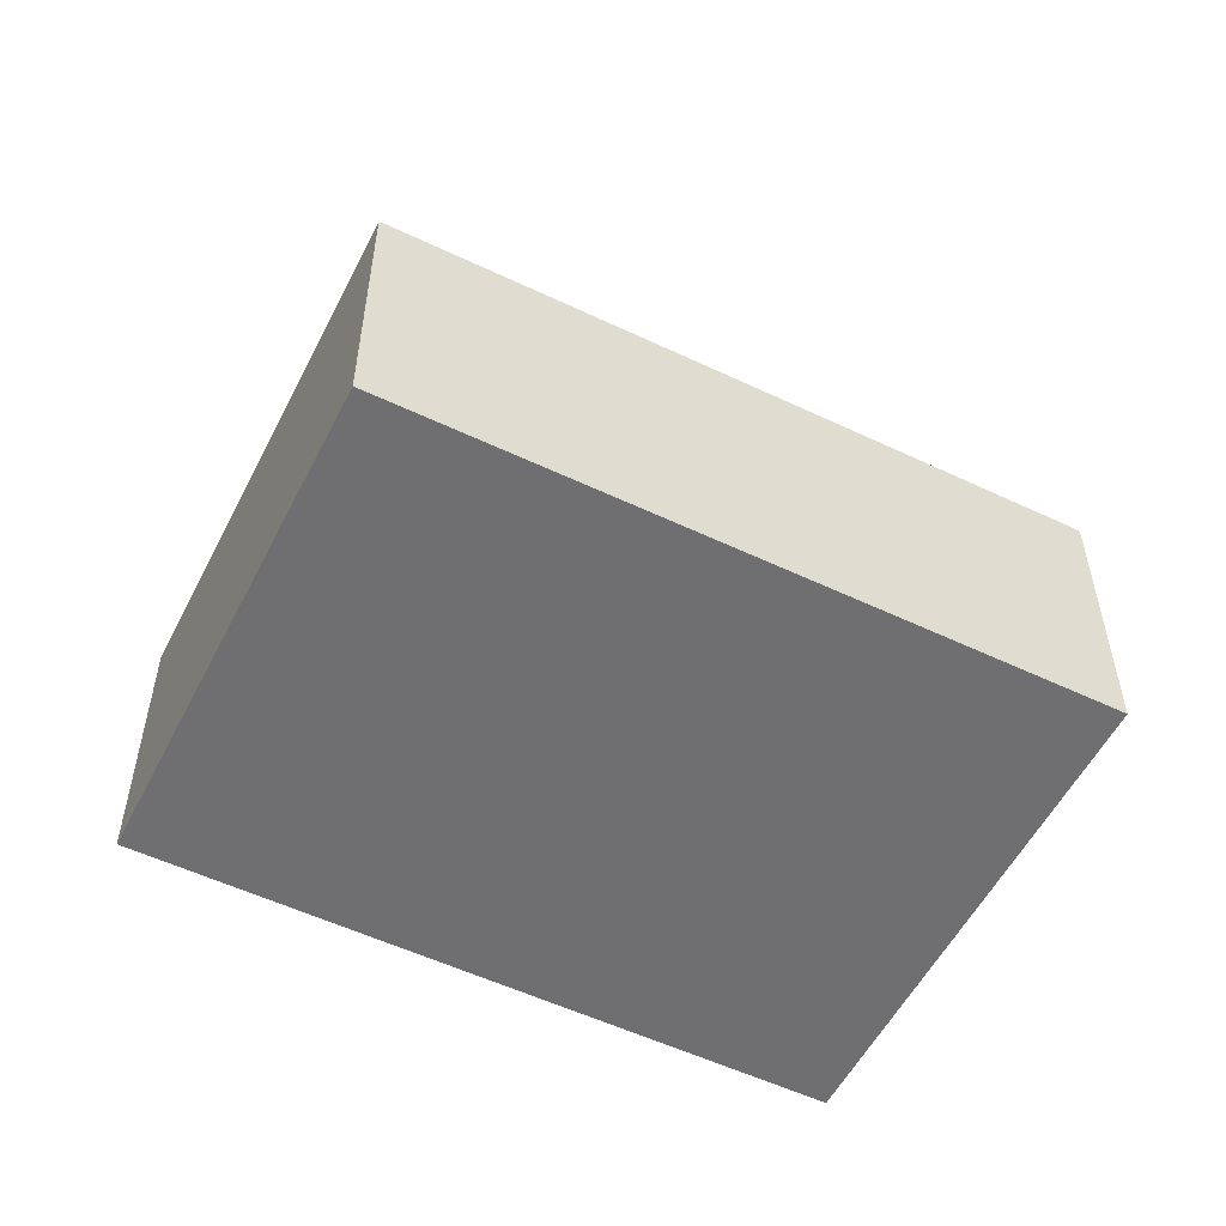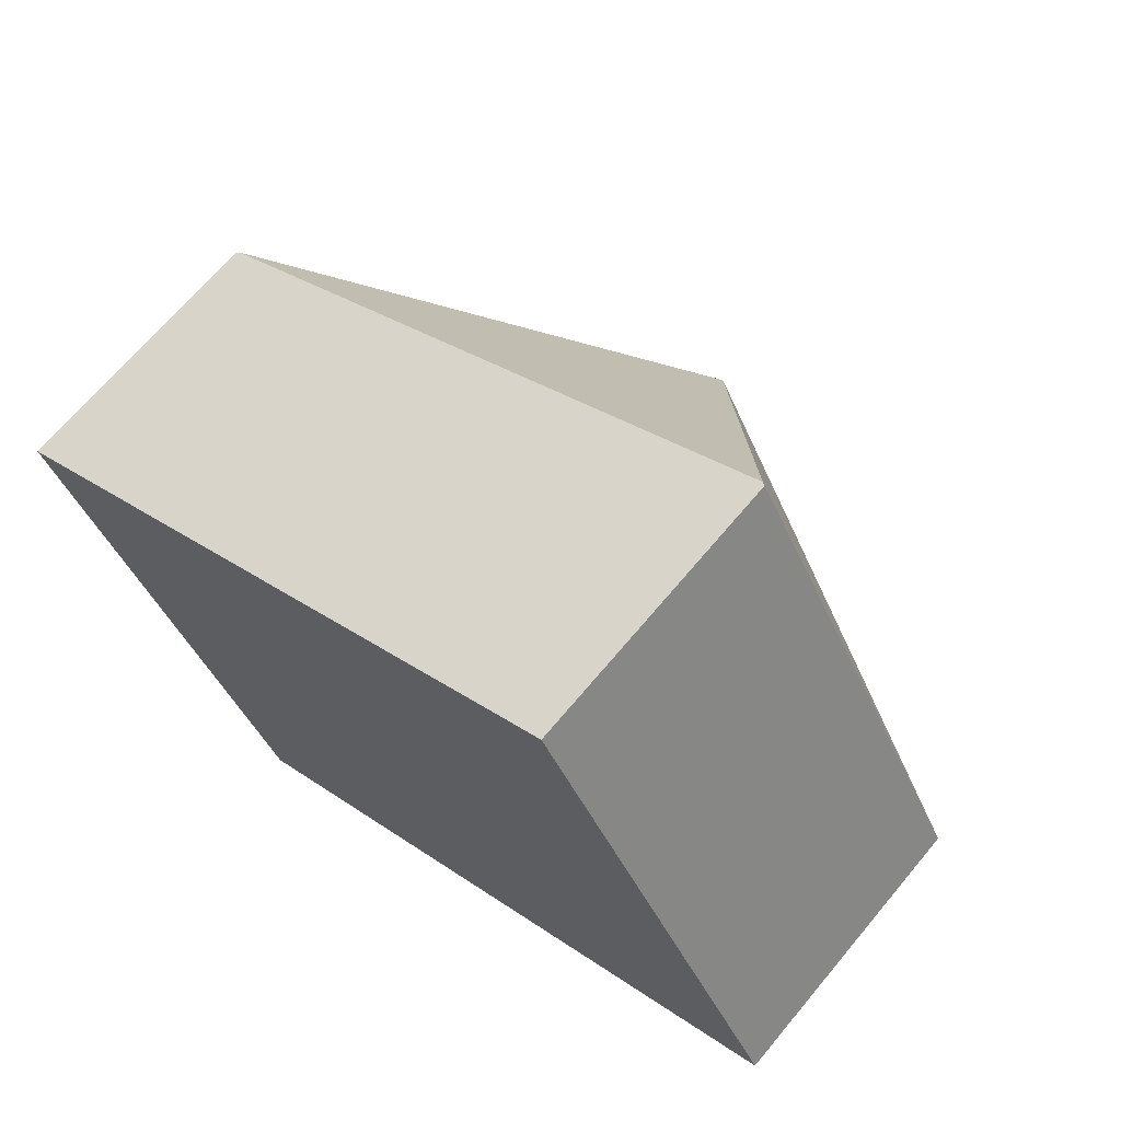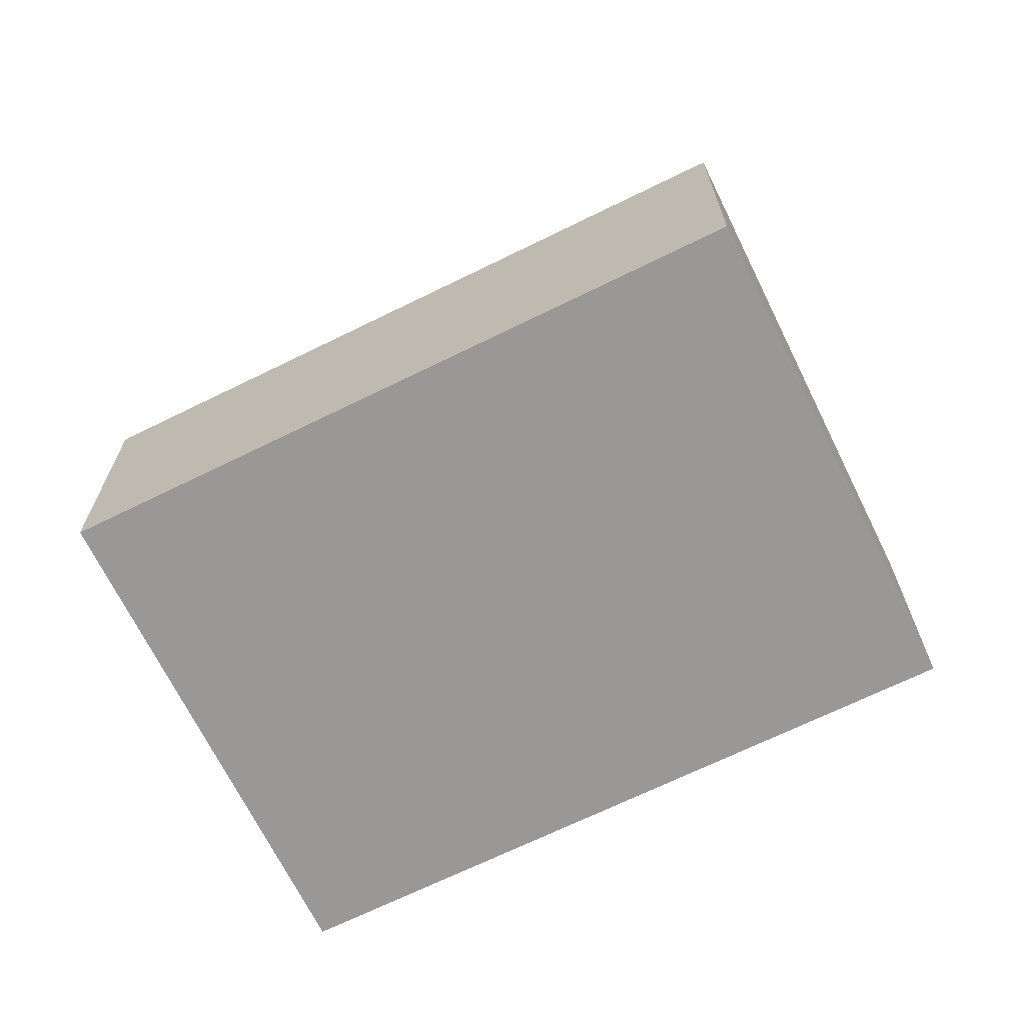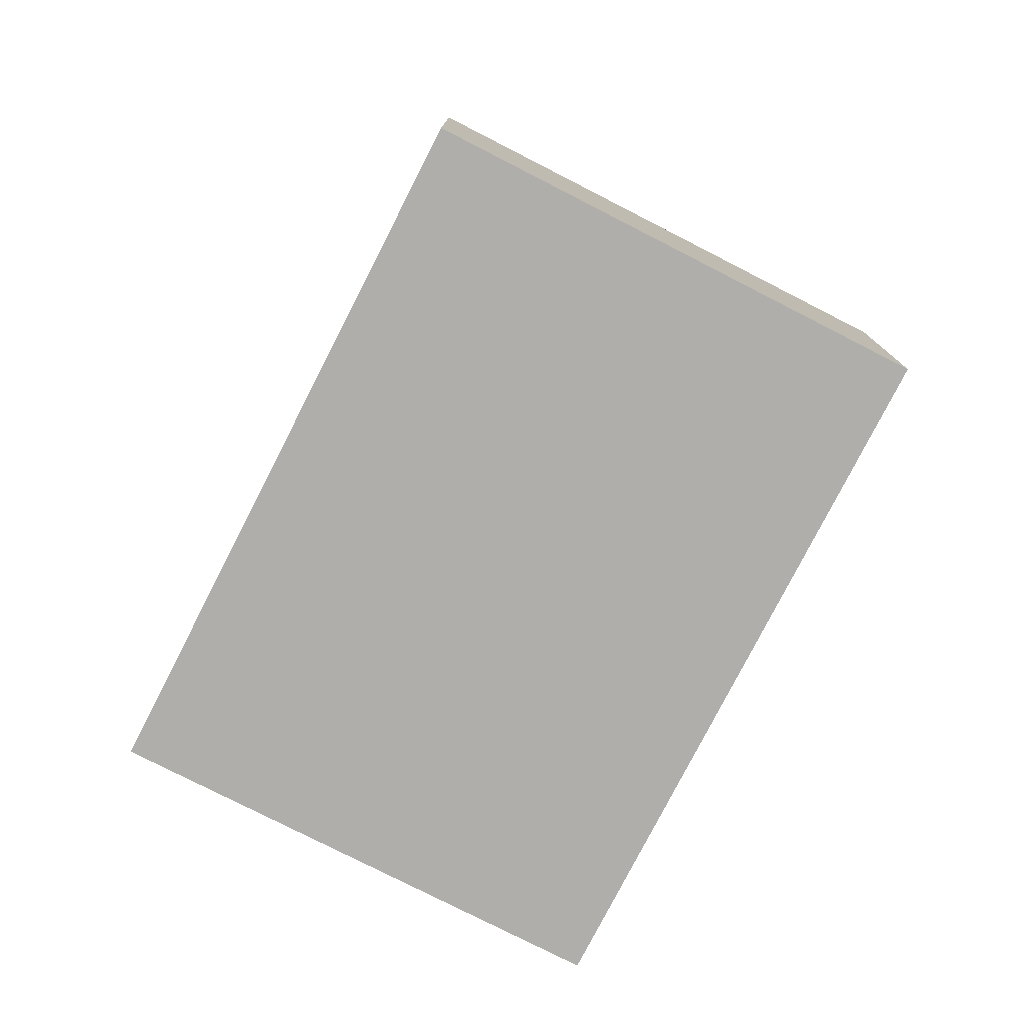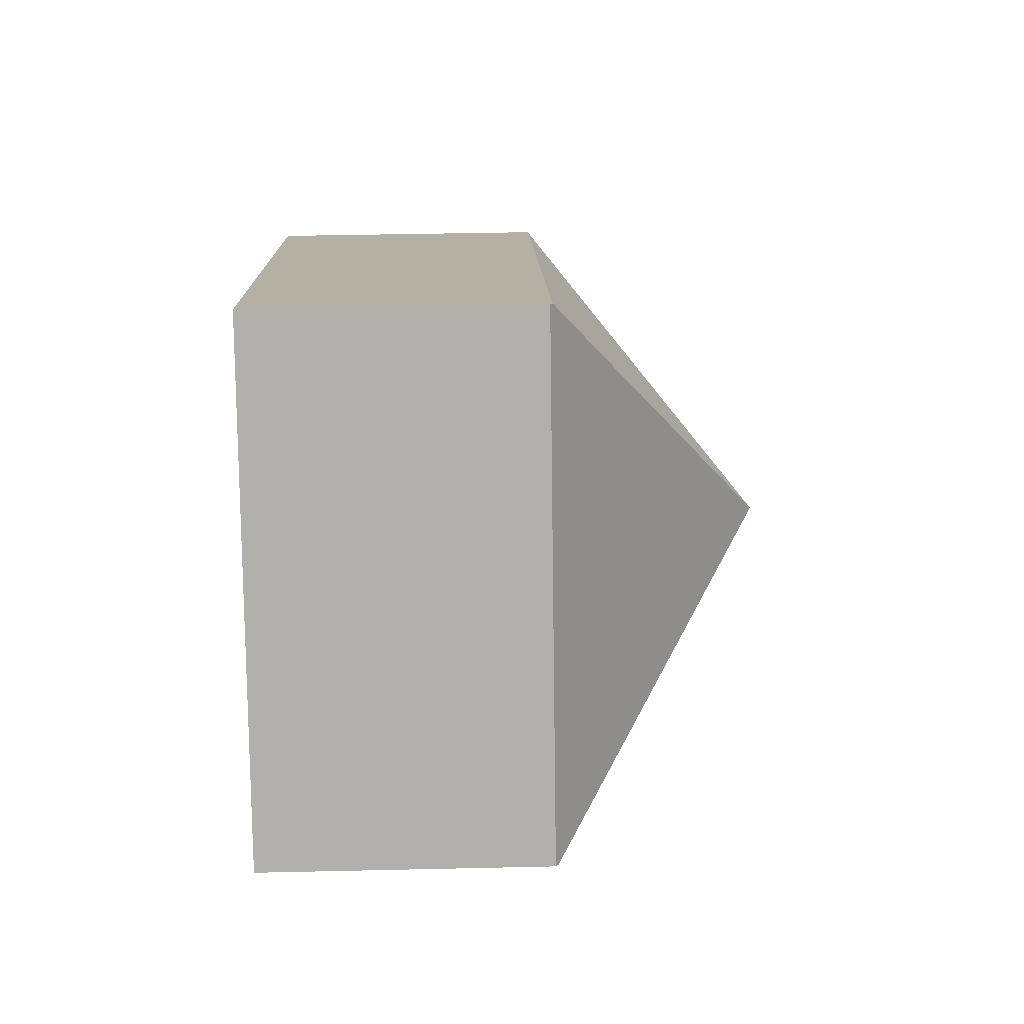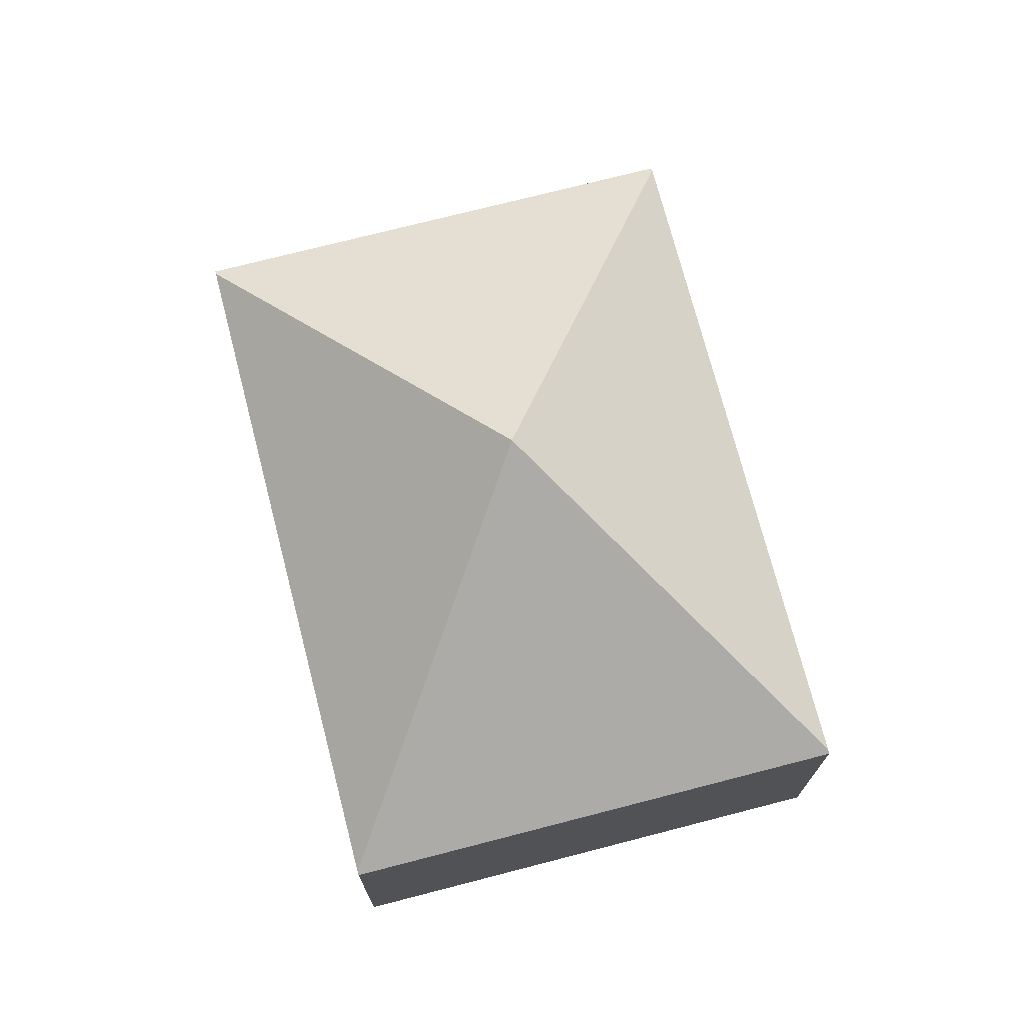
<metadata>
{"format":"obj","ext":"obj","renderer":"f3d","projection":"perspective","resolution":1024,"background":"white","views":[{"elev":-54.7,"azim":-55.3,"up":"+Y"},{"elev":67.7,"azim":39.8,"up":"+Z"},{"elev":-68.6,"azim":-2.4,"up":"+Y"},{"elev":-77.8,"azim":-145.7,"up":"+Y"},{"elev":40.4,"azim":88.4,"up":"+Z"},{"elev":73.0,"azim":46.9,"up":"+Y"}]}
</metadata>
<code>
v  7.635 2.455 -1.021
v  5.486 2.433 2.993
v  7.666 2.433 -1.004
v  3.833 4.371 -0.502
v  5.455 2.455 2.976
v  2.211 2.455 -3.98
v  0 2.433 1.49e-16
v  2.18 2.433 -3.997
v  0.031 2.455 0.017
v  2.18 2.447e-16 -3.997
v  2.211 2.437e-16 -3.98
v  7.635 6.252e-17 -1.021
v  7.666 6.148e-17 -1.004
v  0 0 0
v  0.031 -1.041e-18 0.017
v  5.455 -1.822e-16 2.976
v  5.486 -1.833e-16 2.993
g defaultobject
f 1 2 3
f 2 1 4
f 2 4 5
f 1 6 4
f 7 6 8
f 6 7 4
f 4 7 9
f 9 5 4
f 6 10 8
f 10 6 1
f 10 1 11
f 11 1 12
f 12 1 3
f 12 3 13
f 10 7 8
f 7 10 14
f 14 9 7
f 9 14 5
f 5 14 15
f 5 15 16
f 5 16 2
f 2 16 17
f 17 3 2
f 3 17 13
f 16 13 17
f 13 16 15
f 13 15 12
f 12 15 11
f 11 15 14
f 11 14 10

</code>
